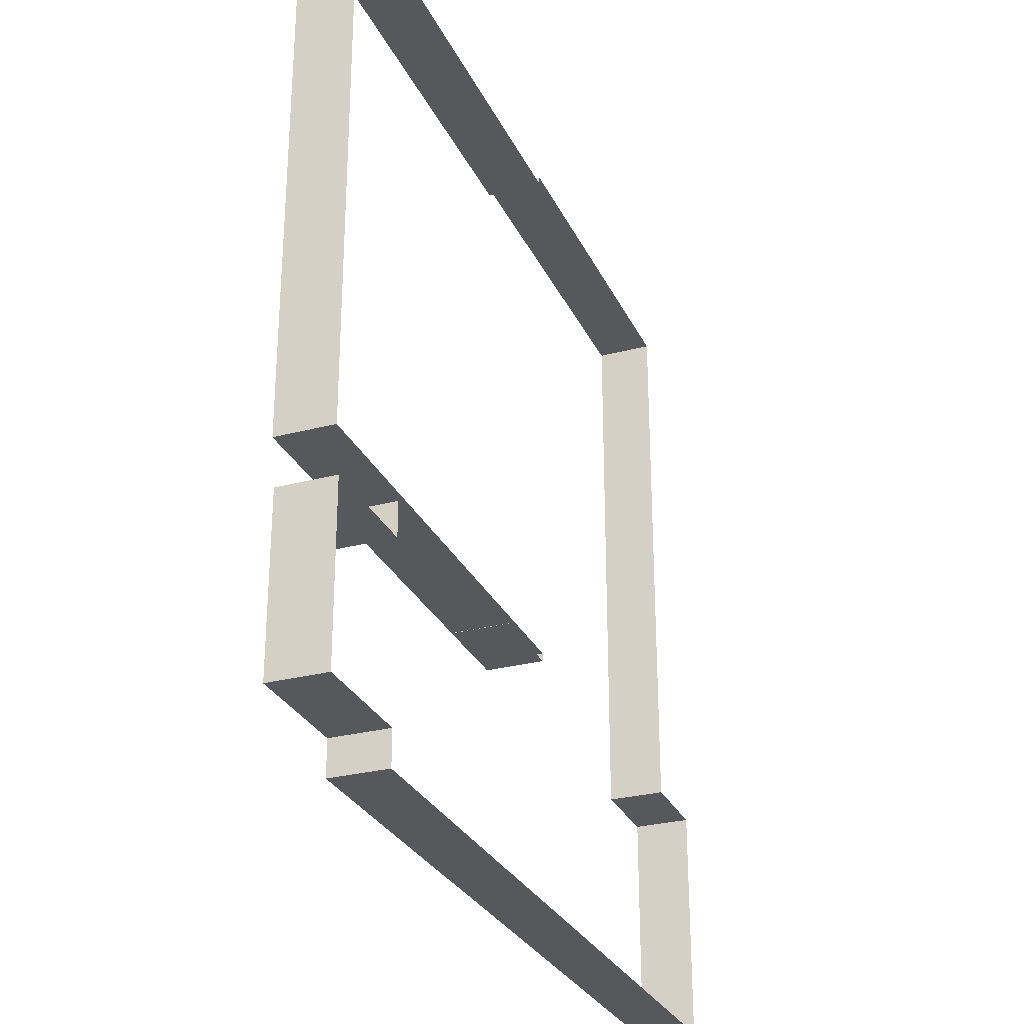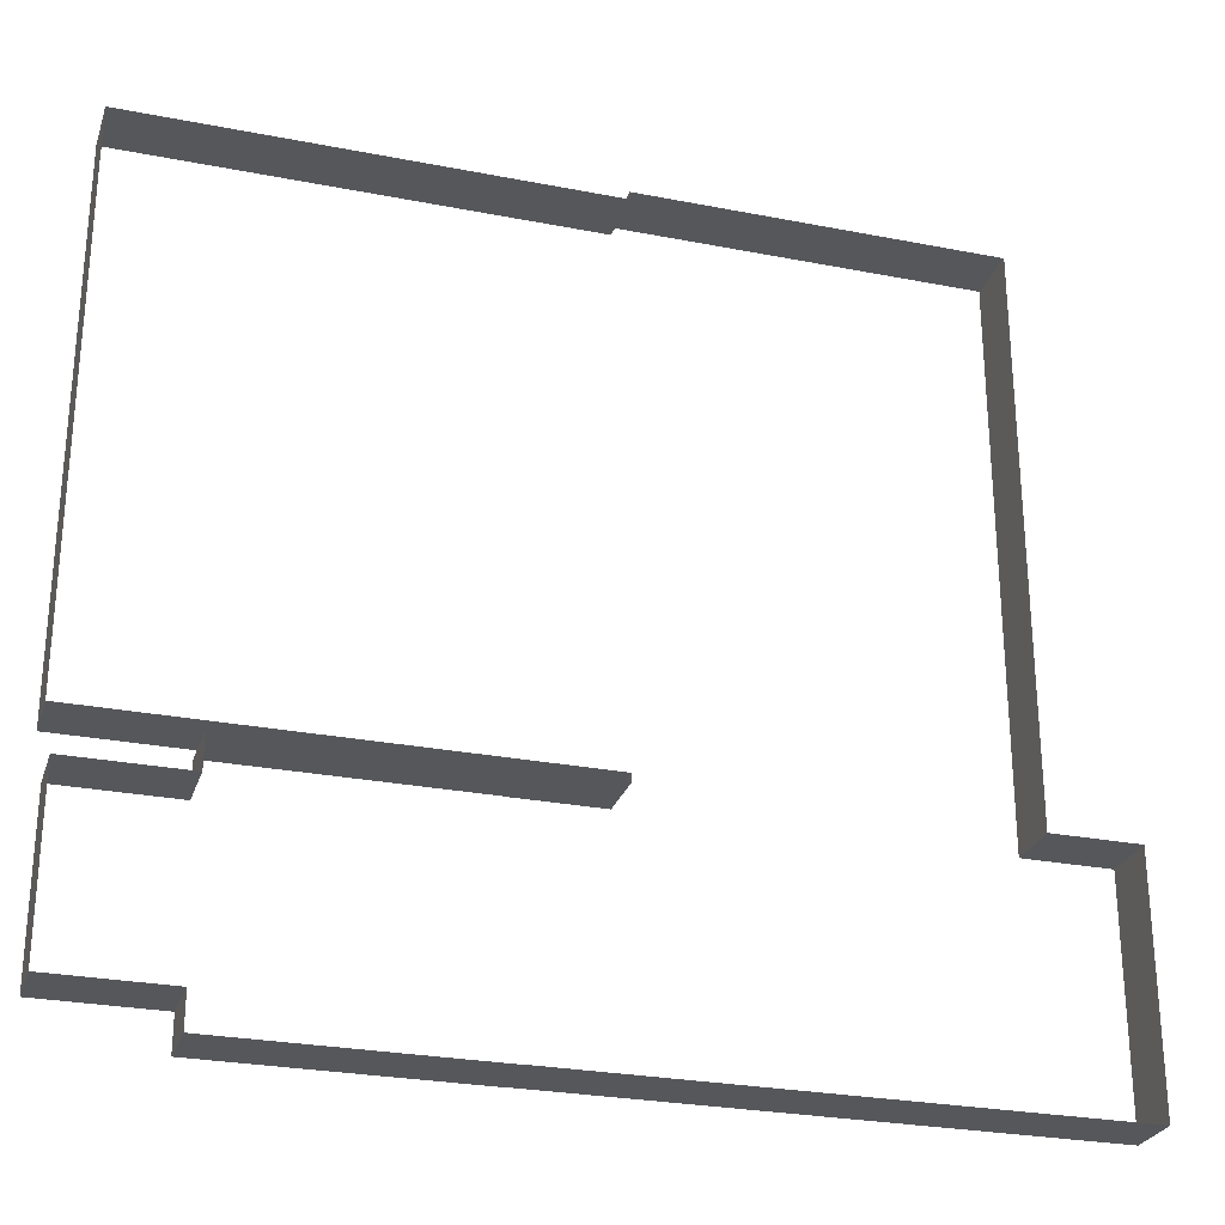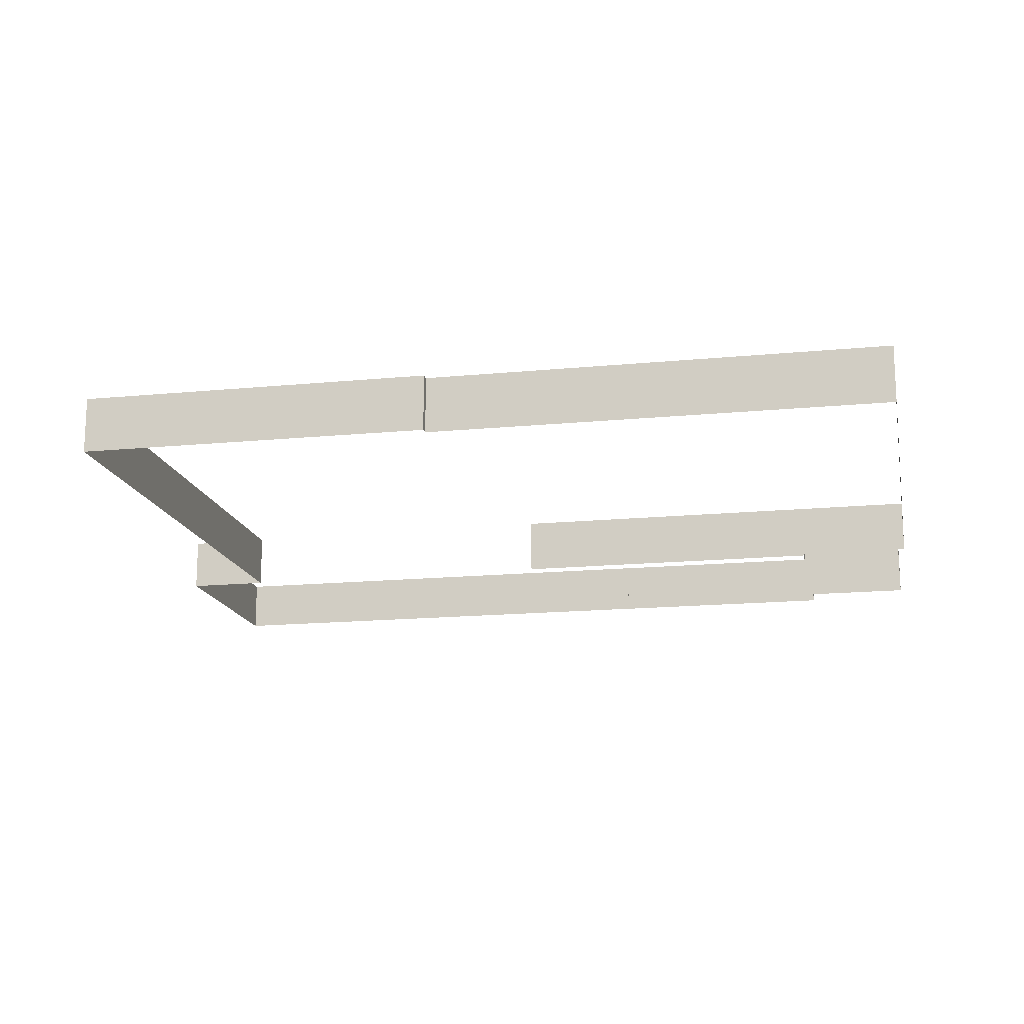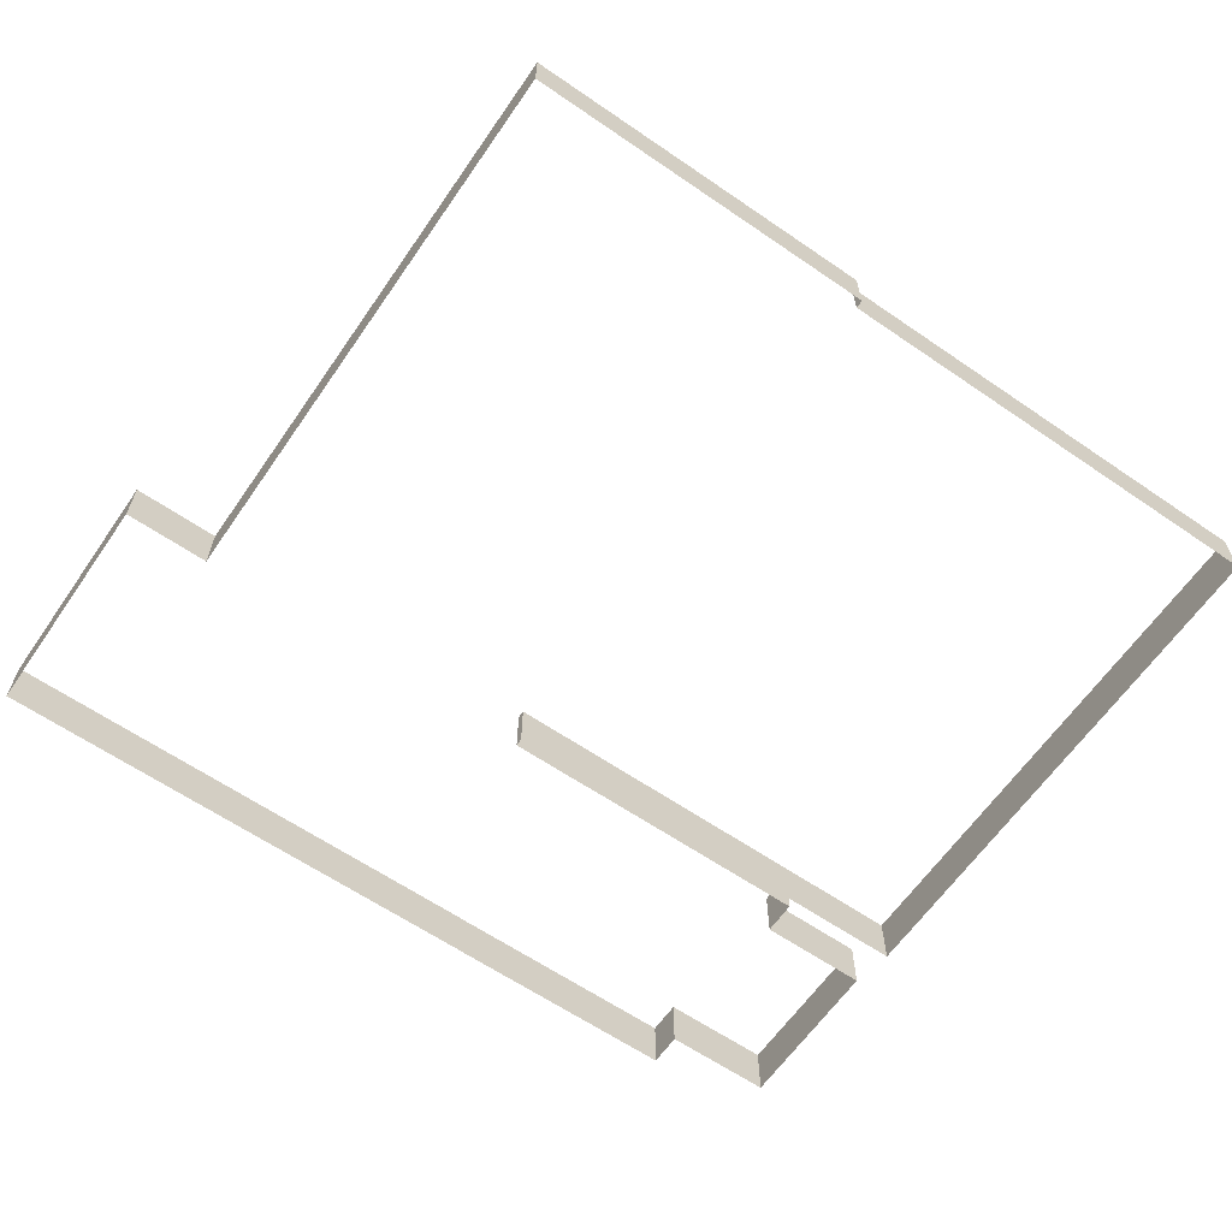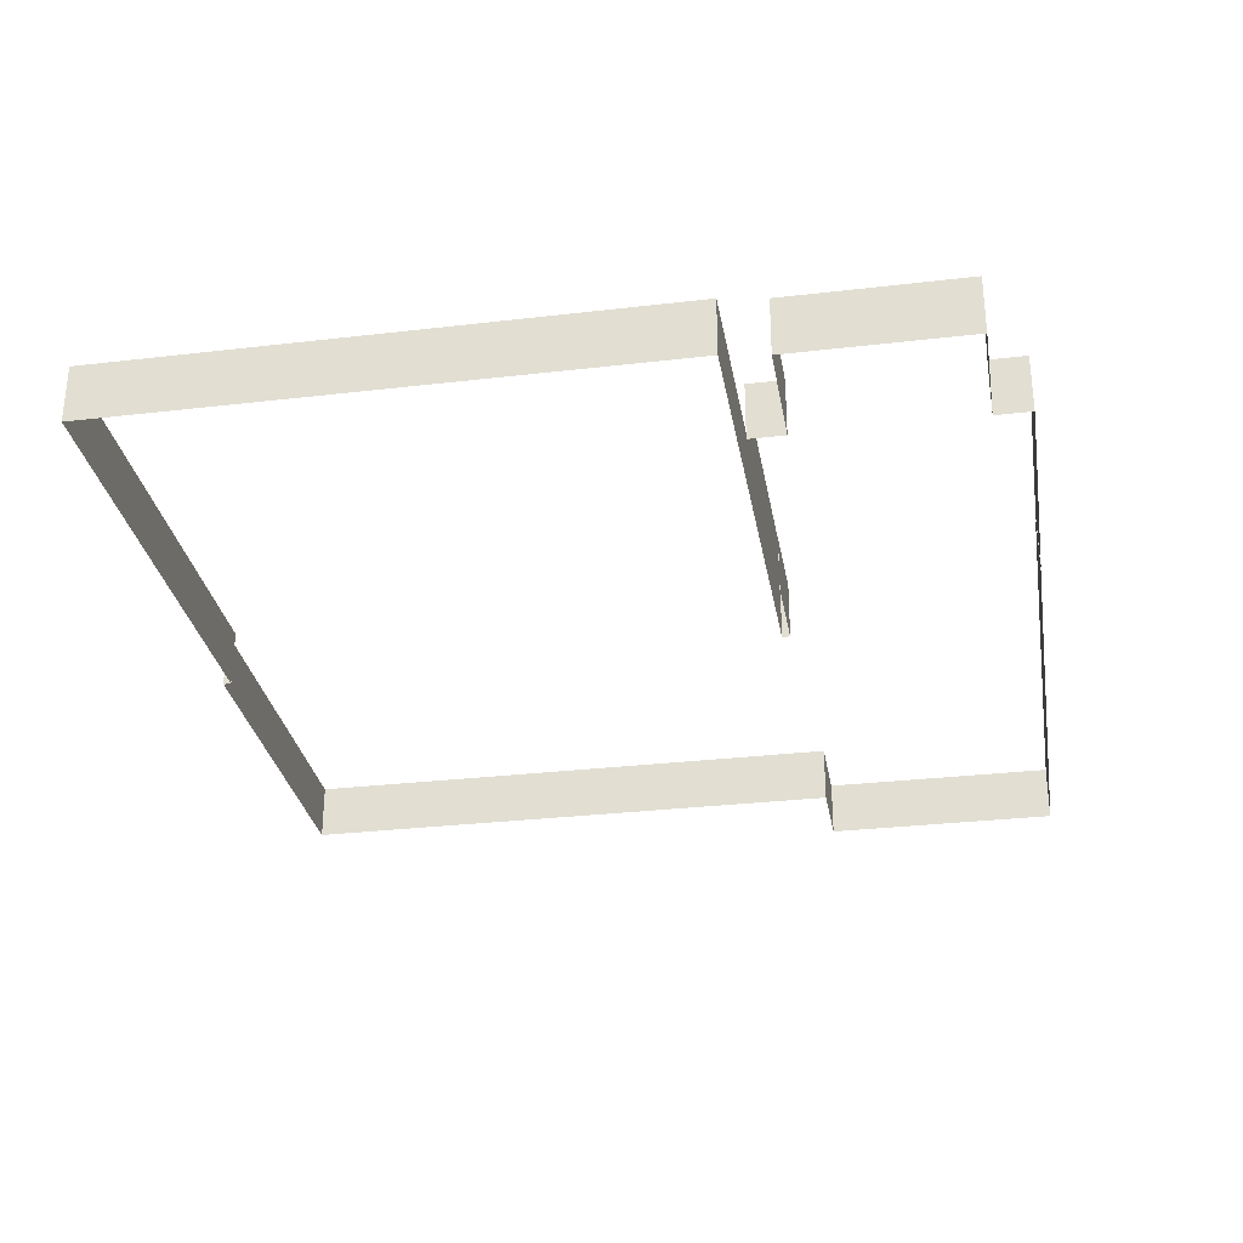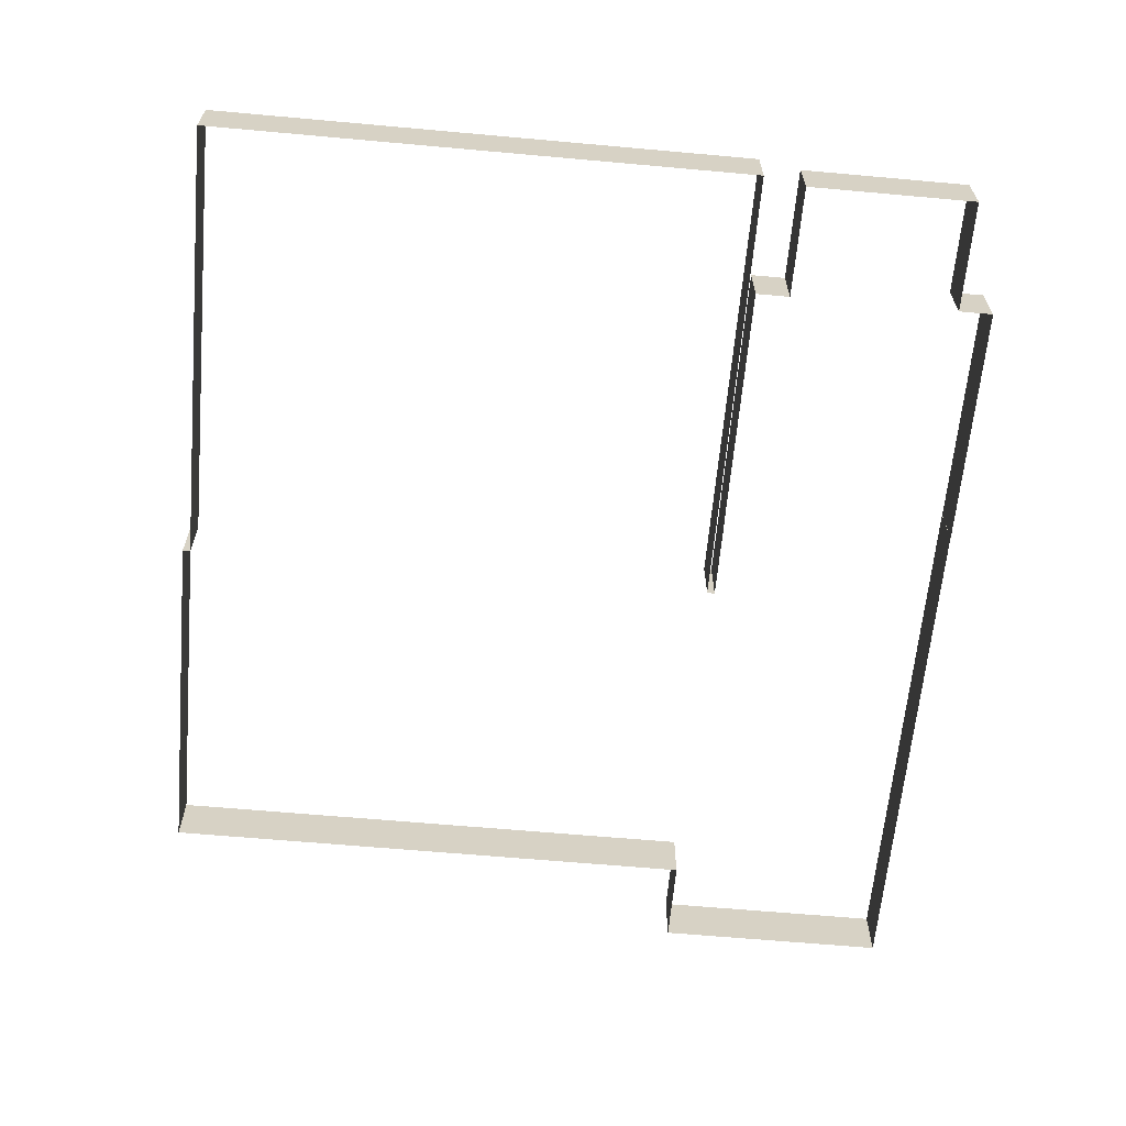
<metadata>
{"format":"obj","ext":"obj","renderer":"f3d","projection":"perspective","resolution":1024,"background":"white","views":[{"elev":-28.6,"azim":111.5,"up":"+Z"},{"elev":-27.2,"azim":163.2,"up":"+Z"},{"elev":-16.0,"azim":11.5,"up":"+Y"},{"elev":-63.0,"azim":-34.7,"up":"+Y"},{"elev":-30.2,"azim":99.7,"up":"+Y"},{"elev":-63.4,"azim":84.8,"up":"+Y"}]}
</metadata>
<code>
v  -39.5 0 -19.25
v  -39.5 0.5 -19.25
v  -39.5 0 -20.75
v  -39.5 0.5 -20.75
v  -40.5 0 -19.25
v  -40.5 0.5 -19.25
v  -40.5 0 -20.75
v  -40.5 0.5 -20.75
v  -40.5 0 -21.05
v  -40.5 0.5 -21.05
v  -40.5 0 -18.95
v  -40.5 0.5 -18.95
v  -42.7 0 -18.95
v  -42.7 0.5 -18.95
v  -42.7 0 -21.05
v  -42.7 0.5 -21.05
v  -42.7 0 -21.05
v  -42.7 0.5 -21.05
v  -42.7 0 -18.95
v  -42.7 0.5 -18.95
v  -47.38 0 -21.05
v  -47.38 0.5 -21.05
v  -47.38 0 -18.95
v  -47.38 0.5 -18.95
v  -46.61 0 -18.95
v  -46.61 0.5 -18.95
v  -43.47 0 -18.95
v  -43.47 0.5 -18.95
v  -46.61 0 -13.97
v  -46.61 0.5 -13.97
v  -43.47 0 -13.97
v  -43.47 0.5 -13.97
v  -43.47 0 -14.04
v  -43.47 0.5 -14.04
v  -43.47 0 -18.88
v  -43.47 0.5 -18.88
v  -39.44 0 -14.04
v  -39.44 0.5 -14.04
v  -39.44 0 -18.88
v  -39.44 0.5 -18.88
g Walls
f 1 2 3
f 4 3 2
f 5 6 1
f 2 1 6
f 1 2 3
f 4 3 2
f 5 6 1
f 2 1 6
f 3 4 7
f 8 7 4
f 7 8 9
f 10 9 8
f 11 12 5
f 6 5 12
f 13 14 11
f 12 11 14
f 9 10 15
f 16 15 10
f 15 16 17
f 18 17 16
f 19 20 13
f 14 13 20
f 21 22 23
f 24 23 22
f 17 18 21
f 22 21 18
f 23 24 25
f 26 25 24
f 27 28 19
f 20 19 28
f 29 30 31
f 32 31 30
f 25 26 29
f 30 29 26
f 31 32 33
f 34 33 32
f 35 36 27
f 28 27 36
f 37 38 39
f 40 39 38
f 33 34 37
f 38 37 34
f 39 40 35
f 36 35 40
f 1 3 2
f 4 2 3
f 5 1 6
f 2 6 1
f 1 3 2
f 4 2 3
f 5 1 6
f 2 6 1
f 3 7 4
f 8 4 7
f 7 9 8
f 10 8 9
f 11 5 12
f 6 12 5
f 13 11 14
f 12 14 11
f 9 15 10
f 16 10 15
f 15 17 16
f 18 16 17
f 19 13 20
f 14 20 13
f 21 23 22
f 24 22 23
f 17 21 18
f 22 18 21
f 23 25 24
f 26 24 25
f 27 19 28
f 20 28 19
f 29 31 30
f 32 30 31
f 25 29 26
f 30 26 29
f 31 33 32
f 34 32 33
f 35 27 36
f 28 36 27
f 37 39 38
f 40 38 39
f 33 37 34
f 38 34 37
f 39 35 40
f 36 40 35

</code>
